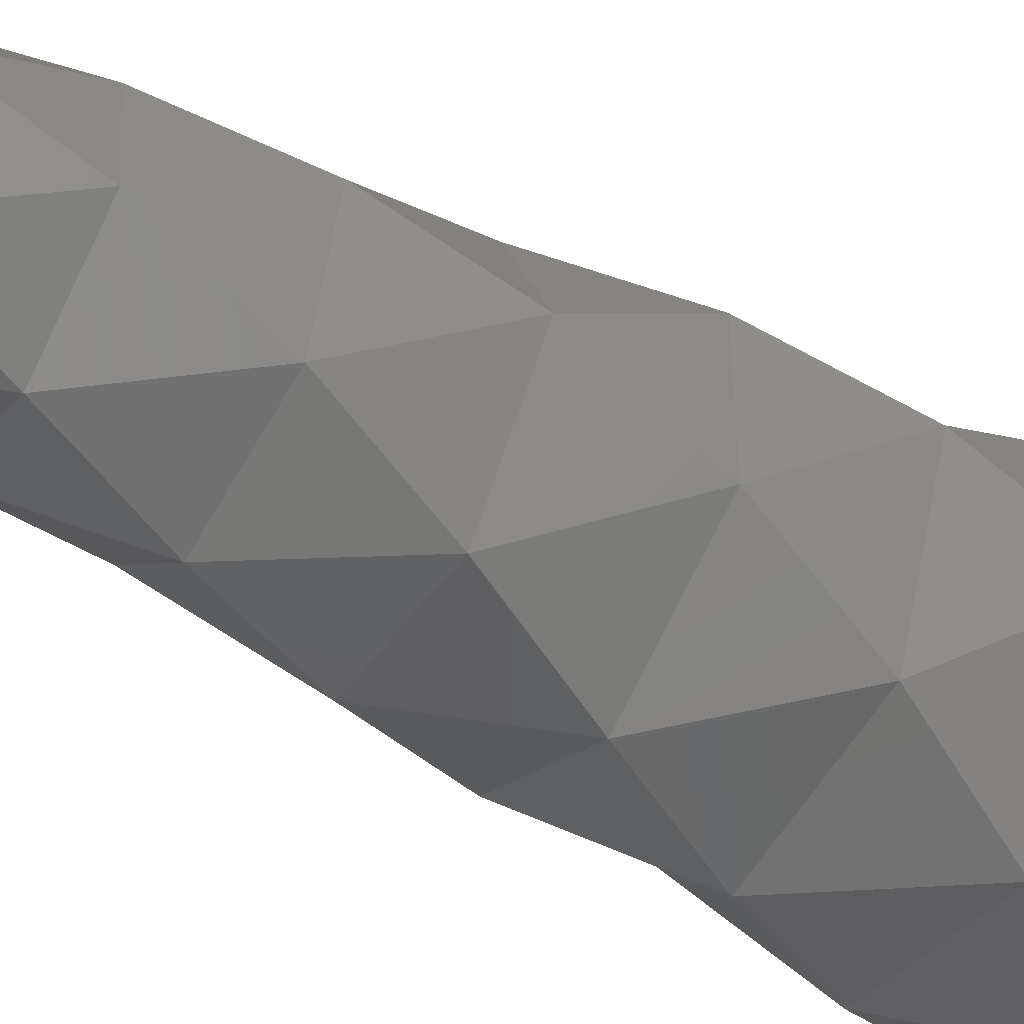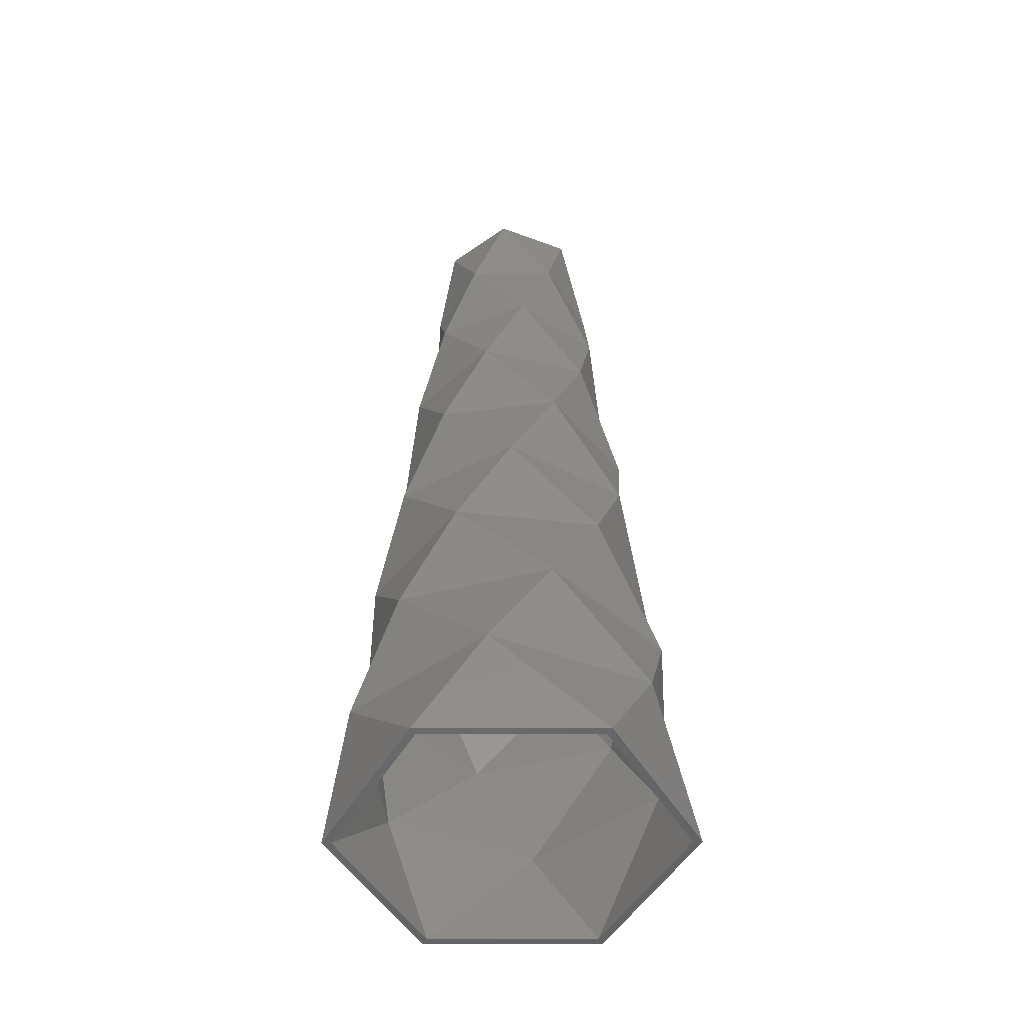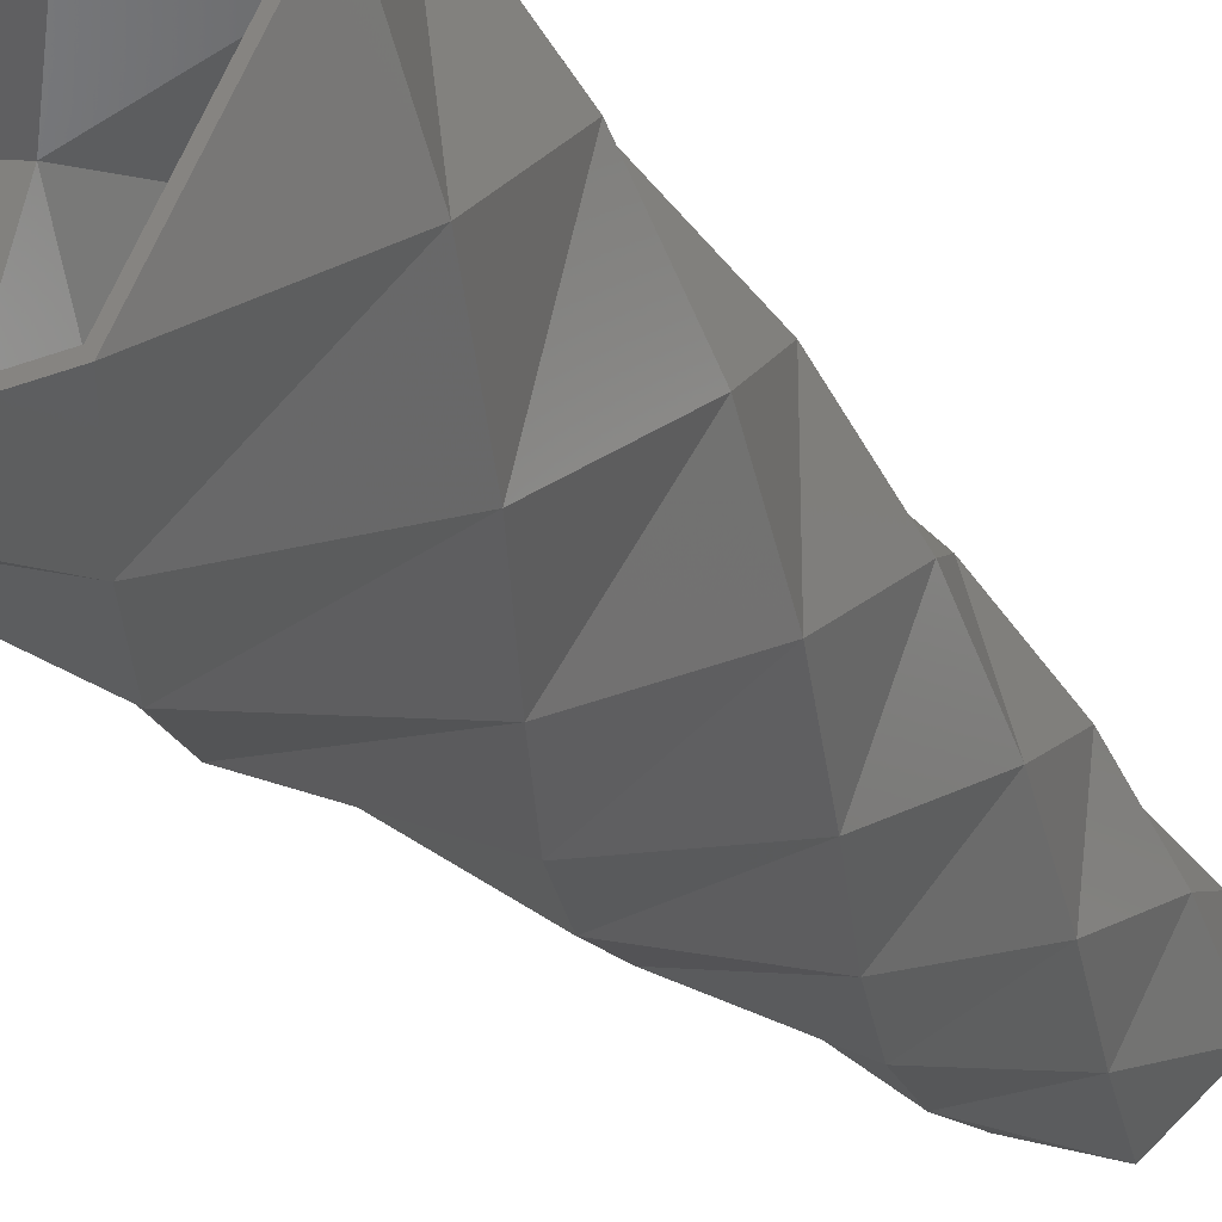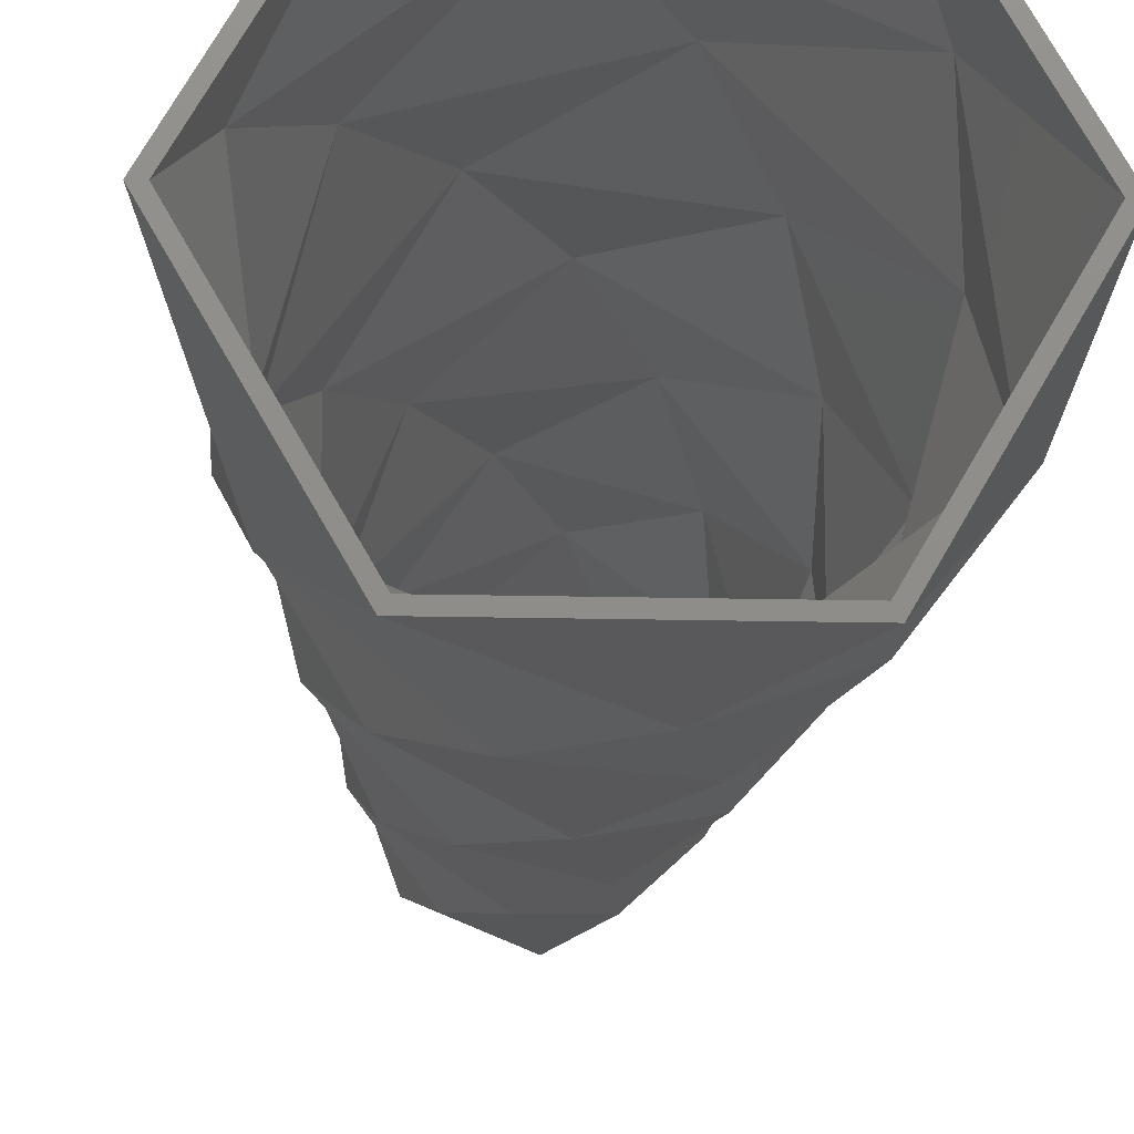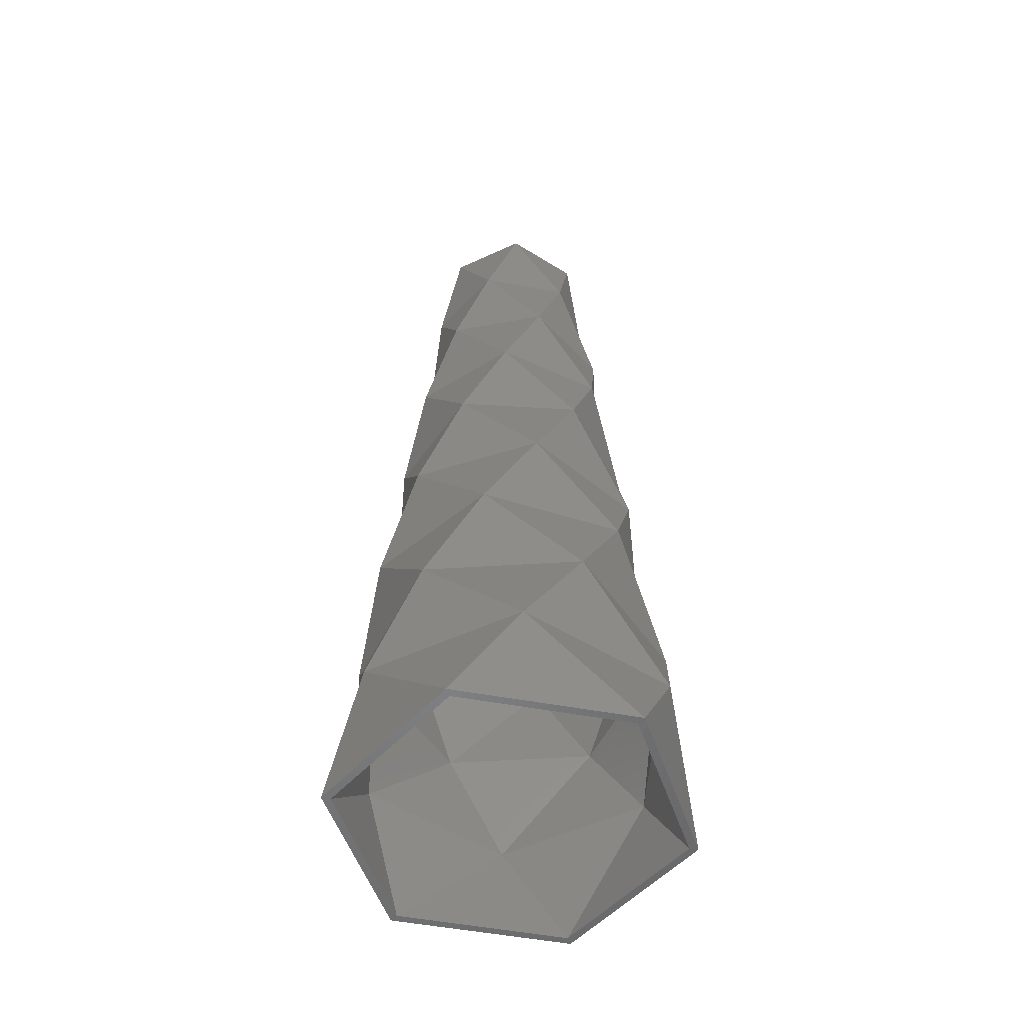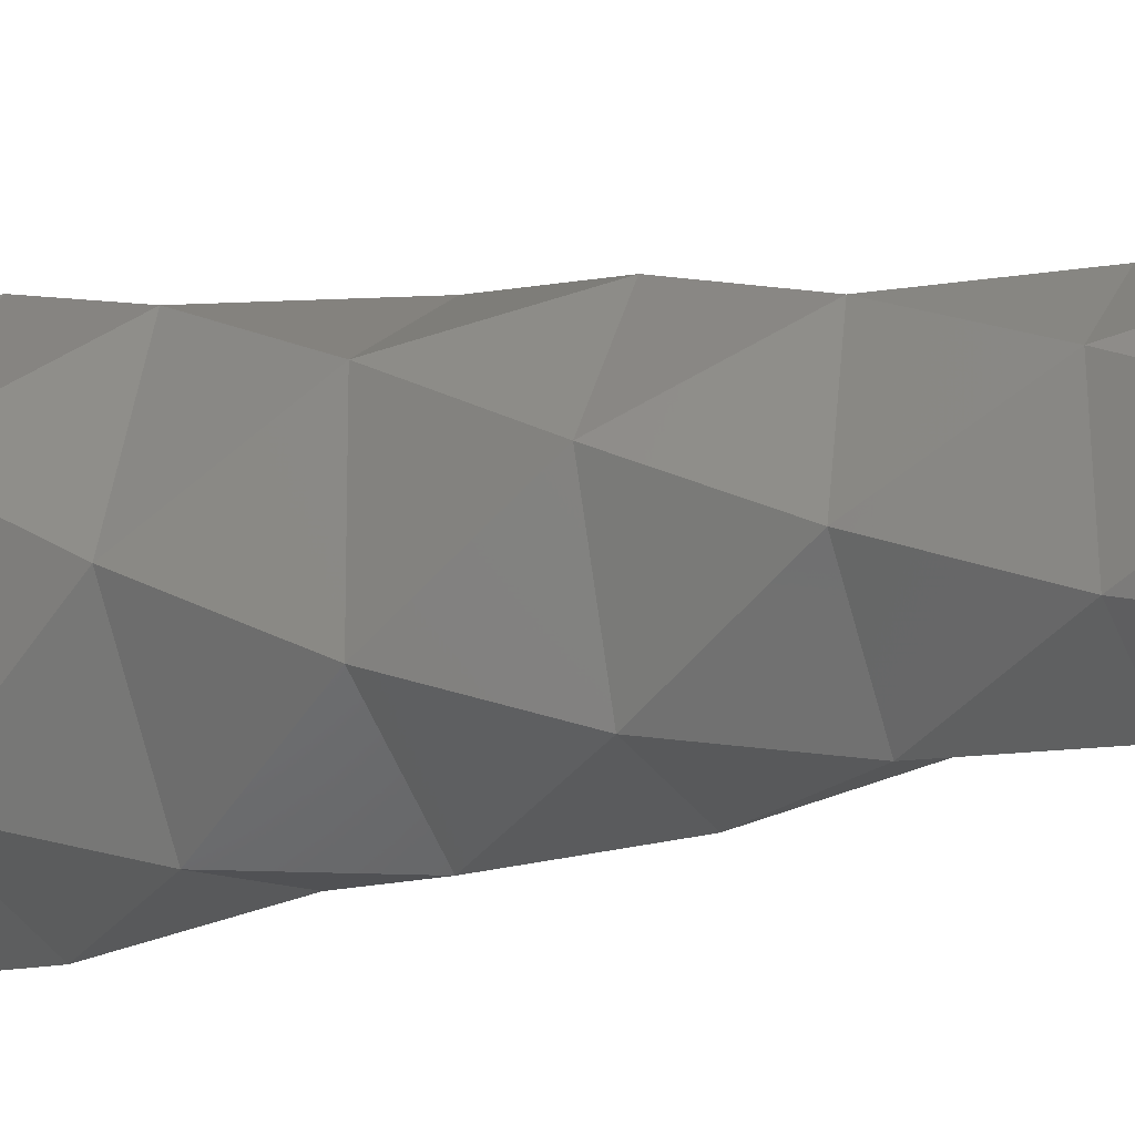
<metadata>
{"format":"stl","ext":"stl","renderer":"f3d","projection":"perspective","resolution":1024,"background":"white","views":[{"elev":-51.0,"azim":58.3,"up":"+Y"},{"elev":-50.1,"azim":-119.7,"up":"+Z"},{"elev":-27.9,"azim":-149.9,"up":"+Y"},{"elev":-15.8,"azim":177.0,"up":"+Y"},{"elev":-53.1,"azim":-131.2,"up":"+Z"},{"elev":-16.1,"azim":-67.6,"up":"+Y"}]}
</metadata>
<code>
# stl→obj: 120 verts, 240 faces
v 434.2 179.9 300
v 500 0 0
v 250 433 0
v 61.35 466 300
v -250 433 0
v -372.9 286.1 300
v -500 0 0
v -434.2 -179.9 300
v -250 -433 0
v -61.35 -466 300
v 250 -433 0
v 372.9 -286.1 300
v 311.1 311.1 600
v -113.9 425 600
v -425 113.9 600
v -311.1 -311.1 600
v 113.9 -425 600
v 425 -113.9 600
v 156.9 378.8 900
v -249.6 325.3 900
v -406.5 -53.52 900
v -156.9 -378.8 900
v 249.6 -325.3 900
v 406.5 53.52 900
v 0 380 1200
v -329.1 190 1200
v -329.1 -190 1200
v 0 -380 1200
v 329.1 -190 1200
v 329.1 190 1200
v -133.9 323.4 1500
v -347 45.68 1500
v -213.1 -277.7 1500
v 133.9 -323.4 1500
v 347 -45.68 1500
v 213.1 277.7 1500
v -226.3 226.3 1800
v -309.1 -82.82 1800
v -82.82 -309.1 1800
v 226.3 -226.3 1800
v 309.1 82.82 1800
v 82.82 309.1 1800
v -267.9 111 2100
v -230.1 -176.5 2100
v 37.85 -287.5 2100
v 267.9 -111 2100
v 230.1 176.5 2100
v -37.85 287.5 2100
v -260 0 2400
v -130 -225.2 2400
v 130 -225.2 2400
v 260 0 2400
v 130 225.2 2400
v -130 225.2 2400
v -212.5 -88.02 2700
v -30.02 -228 2700
v 182.5 -140 2700
v 212.5 88.02 2700
v 30.02 228 2700
v -182.5 140 2700
v 475 0 0
v 237.5 -411.4 0
v -237.5 -411.4 0
v -475 0 0
v 237.5 411.4 0
v -237.5 411.4 0
v 189.4 78.45 2700
v 26.76 203.2 2700
v -162.6 124.8 2700
v -189.4 -78.45 2700
v 162.6 -124.8 2700
v -26.76 -203.2 2700
v 411.1 170.3 300
v 58.08 441.2 300
v -353 270.9 300
v -411.1 -170.3 300
v -58.08 -441.2 300
v 353 -270.9 300
v 293.4 293.4 600
v -107.4 400.9 600
v -400.9 107.4 600
v -293.4 -293.4 600
v 107.4 -400.9 600
v 400.9 -107.4 600
v 147.3 355.7 900
v -234.4 305.4 900
v -381.7 -50.25 900
v -147.3 -355.7 900
v 234.4 -305.4 900
v 381.7 50.25 900
v 0 355 1200
v -307.4 177.5 1200
v -307.4 -177.5 1200
v 0 -355 1200
v 307.4 -177.5 1200
v 307.4 177.5 1200
v -124.4 300.3 1500
v -322.2 42.42 1500
v -197.8 -257.8 1500
v 124.4 -300.3 1500
v 322.2 -42.42 1500
v 197.8 257.8 1500
v -208.6 208.6 1800
v -284.9 -76.35 1800
v -76.35 -284.9 1800
v 208.6 -208.6 1800
v 284.9 76.35 1800
v 76.35 284.9 1800
v -244.8 101.4 2100
v -210.2 -161.3 2100
v 34.59 -262.7 2100
v 244.8 -101.4 2100
v 210.2 161.3 2100
v -34.59 262.7 2100
v -235 0 2400
v -117.5 -203.5 2400
v 117.5 -203.5 2400
v 235 0 2400
v 117.5 203.5 2400
v -117.5 203.5 2400
f 1 2 3
f 1 3 4
f 4 3 5
f 4 5 6
f 6 5 7
f 8 6 7
f 9 8 7
f 9 10 8
f 11 10 9
f 11 12 10
f 2 12 11
f 2 1 12
f 13 1 4
f 13 4 14
f 14 4 6
f 14 6 15
f 15 6 8
f 16 15 8
f 10 16 8
f 10 17 16
f 12 17 10
f 12 18 17
f 1 18 12
f 18 1 13
f 19 13 14
f 19 14 20
f 20 14 15
f 21 20 15
f 16 21 15
f 16 22 21
f 17 22 16
f 17 23 22
f 18 23 17
f 18 24 23
f 24 18 13
f 24 13 19
f 25 19 20
f 25 20 26
f 26 20 21
f 27 26 21
f 22 27 21
f 22 28 27
f 23 28 22
f 23 29 28
f 24 29 23
f 24 30 29
f 30 24 19
f 30 19 25
f 31 25 26
f 31 26 32
f 26 27 32
f 27 33 32
f 28 33 27
f 28 34 33
f 29 34 28
f 29 35 34
f 30 35 29
f 35 30 36
f 36 30 25
f 36 25 31
f 37 31 32
f 38 37 32
f 33 38 32
f 33 39 38
f 34 39 33
f 34 40 39
f 35 40 34
f 35 41 40
f 41 35 36
f 41 36 42
f 42 36 31
f 42 31 37
f 43 37 38
f 44 43 38
f 39 44 38
f 39 45 44
f 40 45 39
f 40 46 45
f 41 46 40
f 46 41 47
f 47 41 42
f 47 42 48
f 48 42 37
f 48 37 43
f 44 49 43
f 44 50 49
f 45 50 44
f 45 51 50
f 46 51 45
f 46 52 51
f 52 46 47
f 52 47 53
f 53 47 48
f 53 48 54
f 54 48 43
f 49 54 43
f 50 55 49
f 50 56 55
f 51 56 50
f 51 57 56
f 52 57 51
f 52 58 57
f 58 52 53
f 58 53 59
f 59 53 54
f 59 54 60
f 60 54 49
f 55 60 49
f 11 61 2
f 11 62 61
f 11 63 62
f 9 63 11
f 9 64 63
f 64 9 7
f 61 3 2
f 65 3 61
f 66 3 65
f 66 5 3
f 64 5 66
f 5 64 7
f 59 67 58
f 59 68 67
f 59 69 68
f 60 69 59
f 60 70 69
f 70 60 55
f 67 57 58
f 71 57 67
f 72 57 71
f 72 56 57
f 70 56 72
f 56 70 55
f 73 65 61
f 73 74 65
f 74 66 65
f 74 75 66
f 75 64 66
f 76 64 75
f 63 64 76
f 63 76 77
f 62 63 77
f 62 77 78
f 61 62 78
f 61 78 73
f 79 74 73
f 79 80 74
f 80 75 74
f 80 81 75
f 81 76 75
f 82 76 81
f 77 76 82
f 77 82 83
f 78 77 83
f 78 83 84
f 73 78 84
f 84 79 73
f 85 80 79
f 85 86 80
f 86 81 80
f 87 81 86
f 82 81 87
f 82 87 88
f 83 82 88
f 83 88 89
f 84 83 89
f 84 89 90
f 90 79 84
f 90 85 79
f 91 86 85
f 91 92 86
f 92 87 86
f 93 87 92
f 88 87 93
f 88 93 94
f 89 88 94
f 89 94 95
f 90 89 95
f 90 95 96
f 96 85 90
f 96 91 85
f 97 92 91
f 97 98 92
f 92 98 93
f 93 98 99
f 94 93 99
f 94 99 100
f 95 94 100
f 95 100 101
f 96 95 101
f 101 102 96
f 102 91 96
f 102 97 91
f 103 98 97
f 104 98 103
f 99 98 104
f 99 104 105
f 100 99 105
f 100 105 106
f 101 100 106
f 101 106 107
f 107 102 101
f 107 108 102
f 108 97 102
f 108 103 97
f 109 104 103
f 110 104 109
f 105 104 110
f 105 110 111
f 106 105 111
f 106 111 112
f 107 106 112
f 112 113 107
f 113 108 107
f 113 114 108
f 114 103 108
f 114 109 103
f 110 109 115
f 110 115 116
f 111 110 116
f 111 116 117
f 112 111 117
f 112 117 118
f 118 113 112
f 118 119 113
f 119 114 113
f 119 120 114
f 120 109 114
f 115 109 120
f 116 115 70
f 116 70 72
f 117 116 72
f 117 72 71
f 118 117 71
f 118 71 67
f 67 119 118
f 67 68 119
f 68 120 119
f 68 69 120
f 69 115 120
f 70 115 69

</code>
